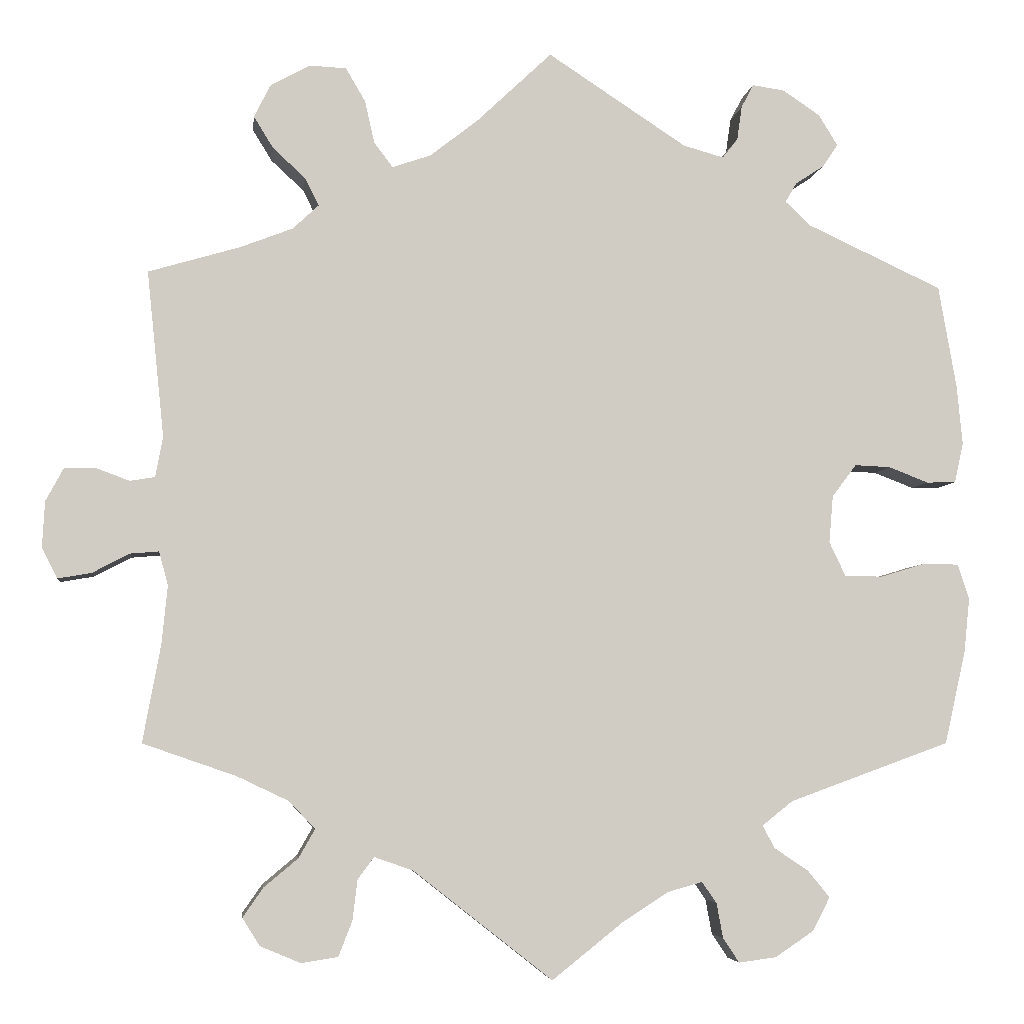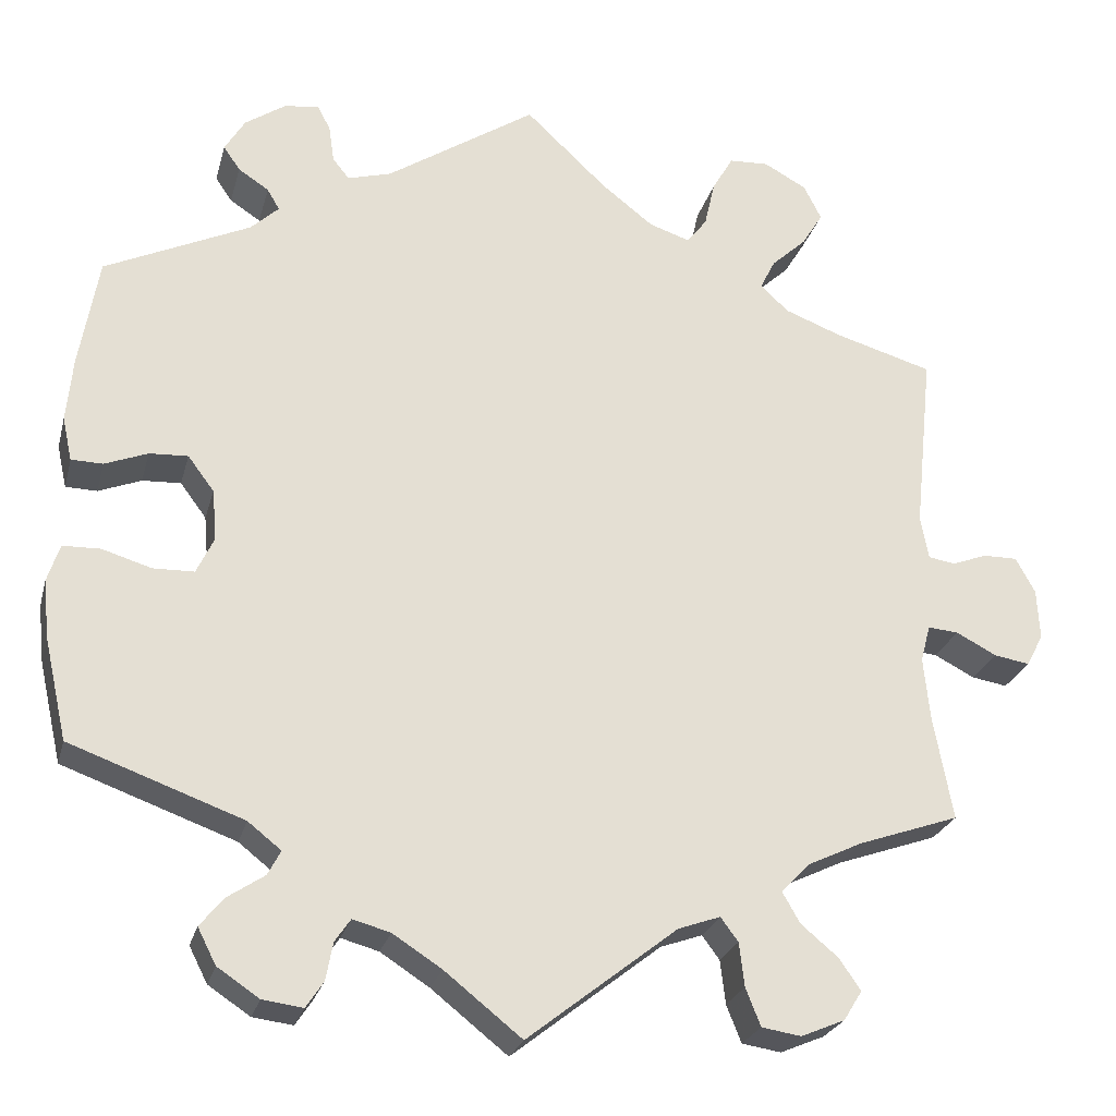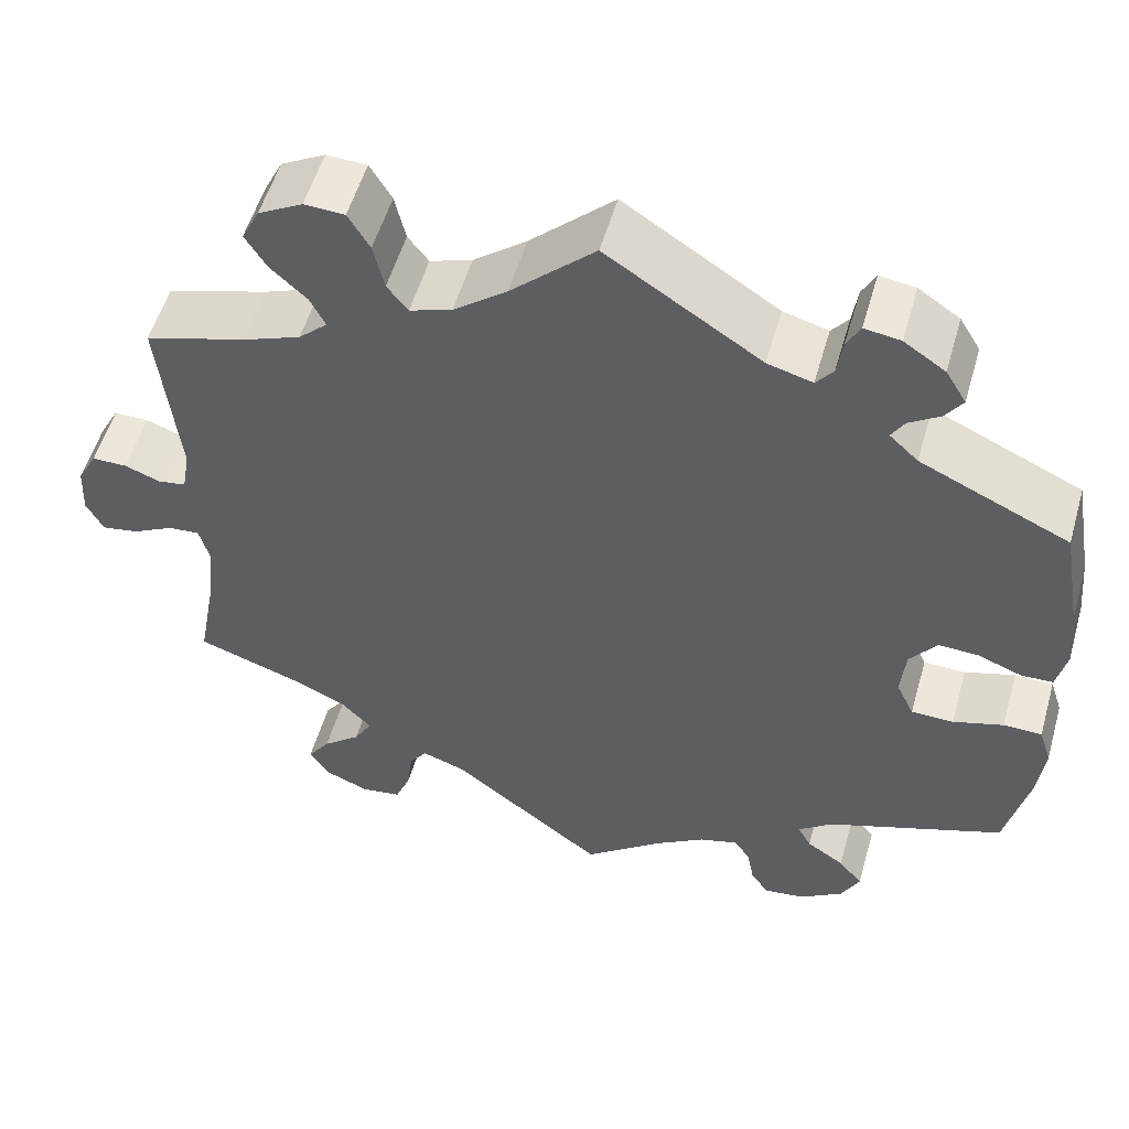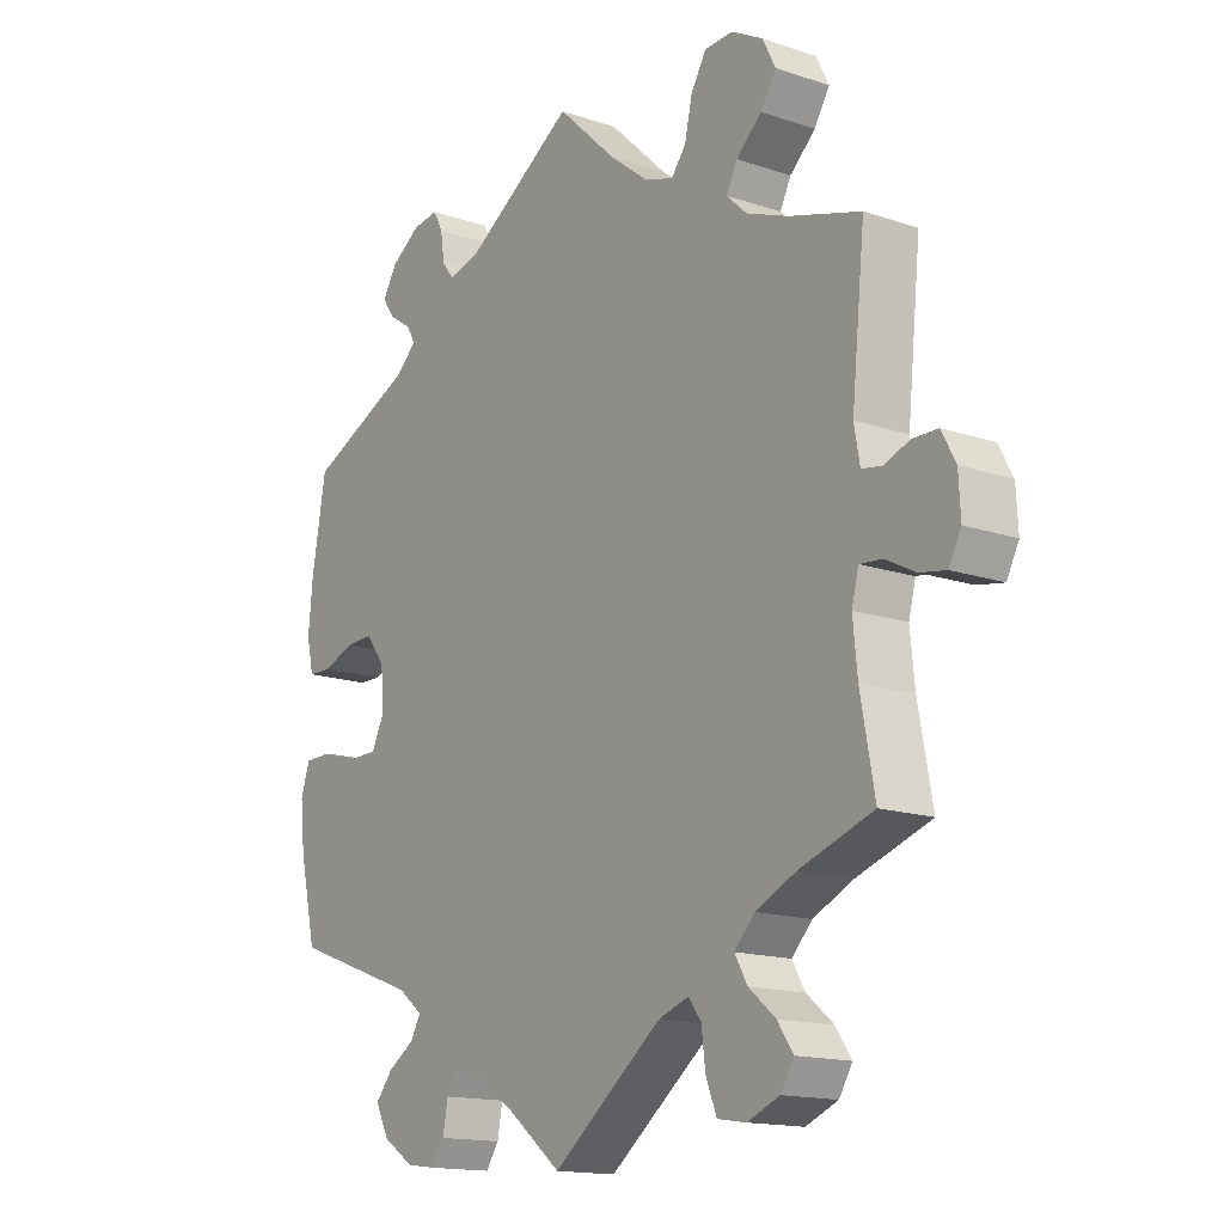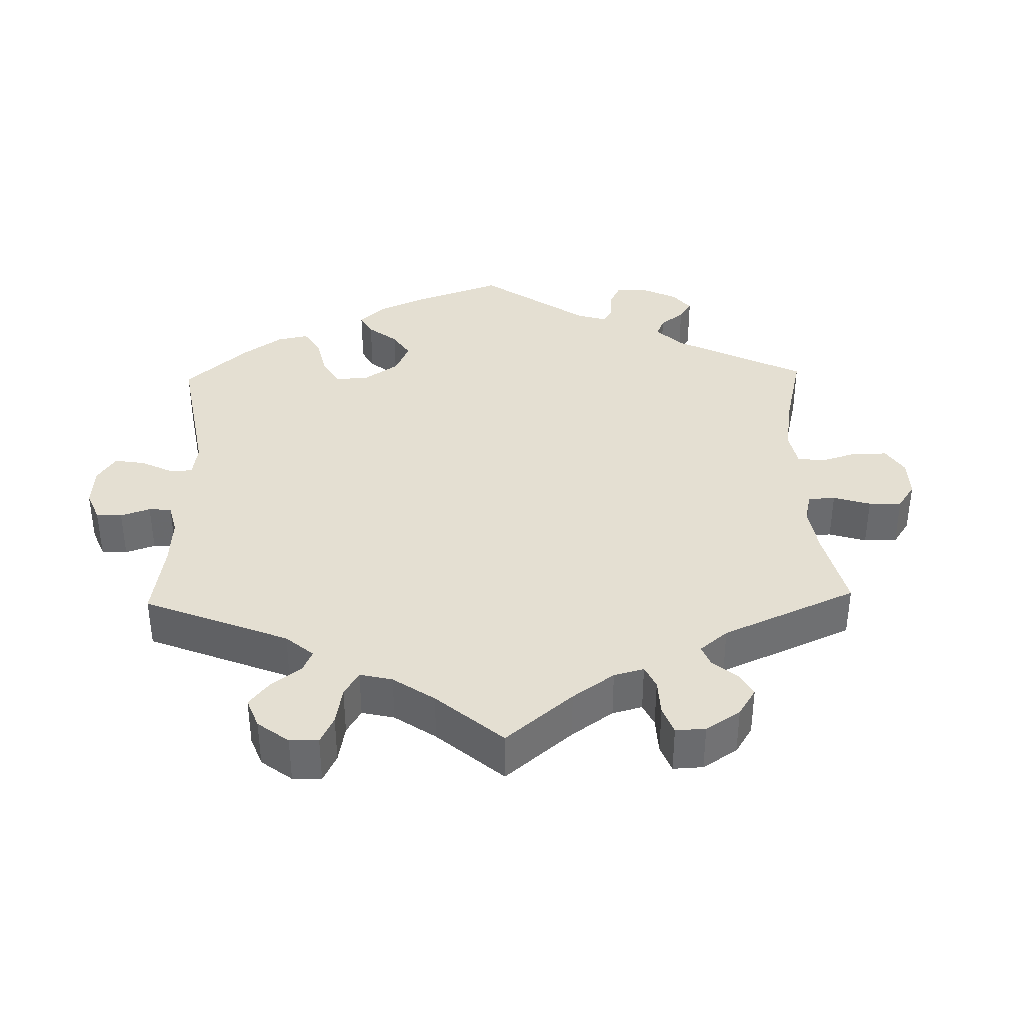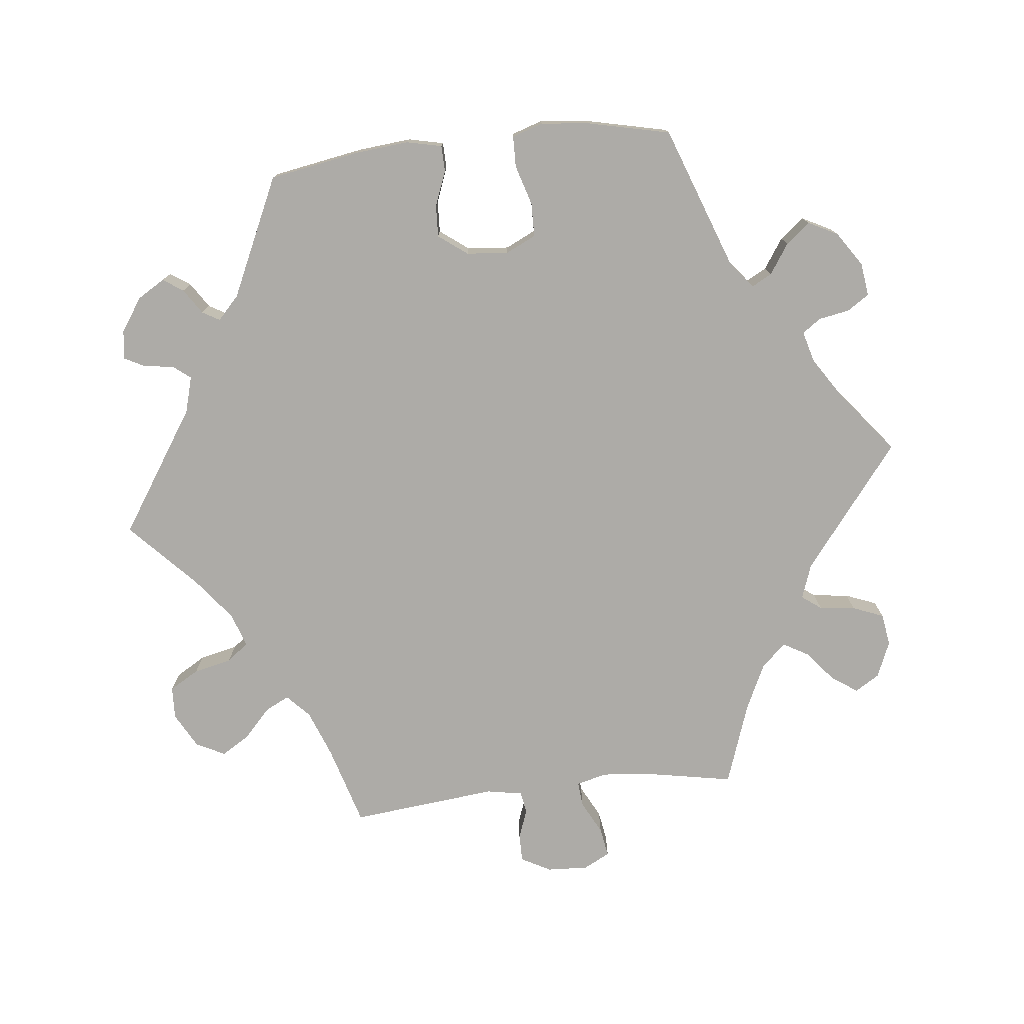
<metadata>
{"format":"obj","ext":"obj","renderer":"f3d","projection":"perspective","resolution":1024,"background":"white","views":[{"elev":-5.1,"azim":-6.9,"up":"+Z"},{"elev":-24.8,"azim":166.0,"up":"+Z"},{"elev":54.1,"azim":15.9,"up":"+Z"},{"elev":-15.2,"azim":-125.9,"up":"+Z"},{"elev":37.0,"azim":-121.4,"up":"+Y"},{"elev":-76.4,"azim":96.3,"up":"+Y"}]}
</metadata>
<code>
v -0.388 0.07 0.322
v -0.323 0.07 0.347
v -0.291 0.07 0.377
v -0.308 0.07 0.411
v -0.348 0.07 0.448
v -0.372 0.07 0.487
v -0.352 0.07 0.527
v -0.303 0.07 0.554
v -0.258 0.07 0.552
v -0.234 0.07 0.511
v -0.222 0.07 0.458
v -0.199 0.07 0.428
v -0.152 0.07 0.444
v -0.093 0.07 0.49
v 0 0.07 0.578
v 0.171 0.07 0.466
v 0.221 0.07 0.452
v 0.24 0.07 0.476
v 0.246 0.07 0.518
v 0.261 0.07 0.547
v 0.301 0.07 0.541
v 0.347 0.07 0.51
v 0.37 0.07 0.472
v 0.351 0.07 0.444
v 0.316 0.07 0.421
v 0.302 0.07 0.397
v 0.334 0.07 0.367
v 0.5 0.07 0.29
v 0.522 0.07 0.164
v 0.529 0.07 0.09
v 0.518 0.07 0.041
v 0.482 0.07 0.04
v 0.433 0.07 0.059
v 0.389 0.07 0.061
v 0.359 0.07 0.021
v 0.354 0.07 -0.037
v 0.374 0.07 -0.079
v 0.421 0.07 -0.08
v 0.477 0.07 -0.063
v 0.52 0.07 -0.064
v 0.534 0.07 -0.107
v 0.527 0.07 -0.174
v 0.501 0.07 -0.289
v 0.303 0.07 -0.361
v 0.265 0.07 -0.391
v 0.28 0.07 -0.419
v 0.322 0.07 -0.447
v 0.349 0.07 -0.48
v 0.328 0.07 -0.521
v 0.28 0.07 -0.553
v 0.234 0.07 -0.559
v 0.214 0.07 -0.529
v 0.206 0.07 -0.486
v 0.188 0.07 -0.46
v 0.145 0.07 -0.472
v 0.089 0.07 -0.508
v 0.001 0.07 -0.578
v -0.17 0.07 -0.444
v -0.218 0.07 -0.427
v -0.238 0.07 -0.454
v -0.244 0.07 -0.504
v -0.261 0.07 -0.547
v -0.306 0.07 -0.554
v -0.356 0.07 -0.533
v -0.377 0.07 -0.499
v -0.352 0.07 -0.463
v -0.31 0.07 -0.428
v -0.29 0.07 -0.393
v -0.322 0.07 -0.359
v -0.385 0.07 -0.329
v -0.5 0.07 -0.289
v -0.478 0.07 -0.169
v -0.471 0.07 -0.098
v -0.482 0.07 -0.056
v -0.517 0.07 -0.059
v -0.563 0.07 -0.083
v -0.604 0.07 -0.09
v -0.623 0.07 -0.053
v -0.62 0.07 0.004
v -0.598 0.07 0.045
v -0.559 0.07 0.045
v -0.519 0.07 0.03
v -0.488 0.07 0.035
v -0.479 0.07 0.085
v -0.5 0.07 0.289
v -0.388 0 0.322
v -0.323 0 0.347
v -0.291 0 0.377
v -0.308 0 0.411
v -0.348 0 0.448
v -0.372 0 0.487
v -0.352 0 0.527
v -0.303 0 0.554
v -0.258 0 0.552
v -0.234 0 0.511
v -0.222 0 0.458
v -0.199 0 0.428
v -0.152 0 0.444
v -0.093 0 0.49
v 0 0 0.578
v 0.171 0 0.466
v 0.221 0 0.452
v 0.24 0 0.476
v 0.246 0 0.518
v 0.261 0 0.547
v 0.301 0 0.541
v 0.347 0 0.51
v 0.37 0 0.472
v 0.351 0 0.444
v 0.316 0 0.421
v 0.302 0 0.397
v 0.334 0 0.367
v 0.5 0 0.29
v 0.522 0 0.164
v 0.529 0 0.09
v 0.518 0 0.041
v 0.482 0 0.04
v 0.433 0 0.059
v 0.389 0 0.061
v 0.359 0 0.021
v 0.354 0 -0.037
v 0.374 0 -0.079
v 0.421 0 -0.08
v 0.477 0 -0.063
v 0.52 0 -0.064
v 0.534 0 -0.107
v 0.527 0 -0.174
v 0.501 0 -0.289
v 0.303 0 -0.361
v 0.265 0 -0.391
v 0.28 0 -0.419
v 0.322 0 -0.447
v 0.349 0 -0.48
v 0.328 0 -0.521
v 0.28 0 -0.553
v 0.234 0 -0.559
v 0.214 0 -0.529
v 0.206 0 -0.486
v 0.188 0 -0.46
v 0.145 0 -0.472
v 0.089 0 -0.508
v 0.001 0 -0.578
v -0.17 0 -0.444
v -0.218 0 -0.427
v -0.238 0 -0.454
v -0.244 0 -0.504
v -0.261 0 -0.547
v -0.306 0 -0.554
v -0.356 0 -0.533
v -0.377 0 -0.499
v -0.352 0 -0.463
v -0.31 0 -0.428
v -0.29 0 -0.393
v -0.322 0 -0.359
v -0.385 0 -0.329
v -0.5 0 -0.289
v -0.478 0 -0.169
v -0.471 0 -0.098
v -0.482 0 -0.056
v -0.517 0 -0.059
v -0.563 0 -0.083
v -0.604 0 -0.09
v -0.623 0 -0.053
v -0.62 0 0.004
v -0.598 0 0.045
v -0.559 0 0.045
v -0.519 0 0.03
v -0.488 0 0.035
v -0.479 0 0.085
v -0.5 0 0.289
f 84 85 1
f 83 84 1 2
f 79 80 81 82
f 79 82 83
f 78 79 83
f 75 76 77 78
f 74 75 78 83
f 73 74 83 2
f 70 71 72
f 69 70 72 73
f 68 69 73 2
f 64 65 66 67
f 64 67 68
f 63 64 68
f 60 61 62 63
f 60 63 68
f 59 60 68 2
f 56 57 58
f 55 56 58 59
f 54 55 59 2
f 50 51 52 53
f 46 47 48 49
f 45 46 49 50
f 41 42 43 44
f 41 44 45
f 38 39 40 41
f 37 38 41 45
f 36 37 45
f 35 36 45
f 30 31 32 33
f 30 33 34
f 27 28 29 30
f 26 27 30 34
f 22 23 24 25
f 22 25 26
f 21 22 26
f 18 19 20 21
f 17 18 21 26
f 16 17 26 34
f 14 15 16 34
f 8 9 10 11
f 8 11 12
f 7 8 12
f 4 5 6 7
f 3 4 7 12
f 2 3 12 13
f 45 50 53 54
f 35 45 54 2
f 13 14 34 35
f 2 13 35
f 86 170 169
f 87 86 169 168
f 167 166 165 164
f 168 167 164
f 168 164 163
f 163 162 161 160
f 168 163 160 159
f 87 168 159 158
f 157 156 155
f 158 157 155 154
f 87 158 154 153
f 152 151 150 149
f 153 152 149
f 153 149 148
f 148 147 146 145
f 153 148 145
f 87 153 145 144
f 143 142 141
f 144 143 141 140
f 87 144 140 139
f 138 137 136 135
f 134 133 132 131
f 135 134 131 130
f 129 128 127 126
f 130 129 126
f 126 125 124 123
f 130 126 123 122
f 130 122 121
f 130 121 120
f 118 117 116 115
f 119 118 115
f 115 114 113 112
f 119 115 112 111
f 110 109 108 107
f 111 110 107
f 111 107 106
f 106 105 104 103
f 111 106 103 102
f 119 111 102 101
f 119 101 100 99
f 96 95 94 93
f 97 96 93
f 97 93 92
f 92 91 90 89
f 97 92 89 88
f 98 97 88 87
f 139 138 135 130
f 87 139 130 120
f 120 119 99 98
f 120 98 87
f 1 86 87 2
f 2 87 88 3
f 3 88 89 4
f 4 89 90 5
f 5 90 91 6
f 6 91 92 7
f 7 92 93 8
f 8 93 94 9
f 9 94 95 10
f 10 95 96 11
f 11 96 97 12
f 12 97 98 13
f 13 98 99 14
f 14 99 100 15
f 15 100 101 16
f 16 101 102 17
f 17 102 103 18
f 18 103 104 19
f 19 104 105 20
f 20 105 106 21
f 21 106 107 22
f 22 107 108 23
f 23 108 109 24
f 24 109 110 25
f 25 110 111 26
f 26 111 112 27
f 27 112 113 28
f 28 113 114 29
f 29 114 115 30
f 30 115 116 31
f 31 116 117 32
f 32 117 118 33
f 33 118 119 34
f 34 119 120 35
f 35 120 121 36
f 36 121 122 37
f 37 122 123 38
f 38 123 124 39
f 39 124 125 40
f 40 125 126 41
f 41 126 127 42
f 42 127 128 43
f 43 128 129 44
f 44 129 130 45
f 45 130 131 46
f 46 131 132 47
f 47 132 133 48
f 48 133 134 49
f 49 134 135 50
f 50 135 136 51
f 51 136 137 52
f 52 137 138 53
f 53 138 139 54
f 54 139 140 55
f 55 140 141 56
f 56 141 142 57
f 57 142 143 58
f 58 143 144 59
f 59 144 145 60
f 60 145 146 61
f 61 146 147 62
f 62 147 148 63
f 63 148 149 64
f 64 149 150 65
f 65 150 151 66
f 66 151 152 67
f 67 152 153 68
f 68 153 154 69
f 69 154 155 70
f 70 155 156 71
f 71 156 157 72
f 72 157 158 73
f 73 158 159 74
f 74 159 160 75
f 75 160 161 76
f 76 161 162 77
f 77 162 163 78
f 78 163 164 79
f 79 164 165 80
f 80 165 166 81
f 81 166 167 82
f 82 167 168 83
f 83 168 169 84
f 84 169 170 85
f 85 170 86 1

</code>
